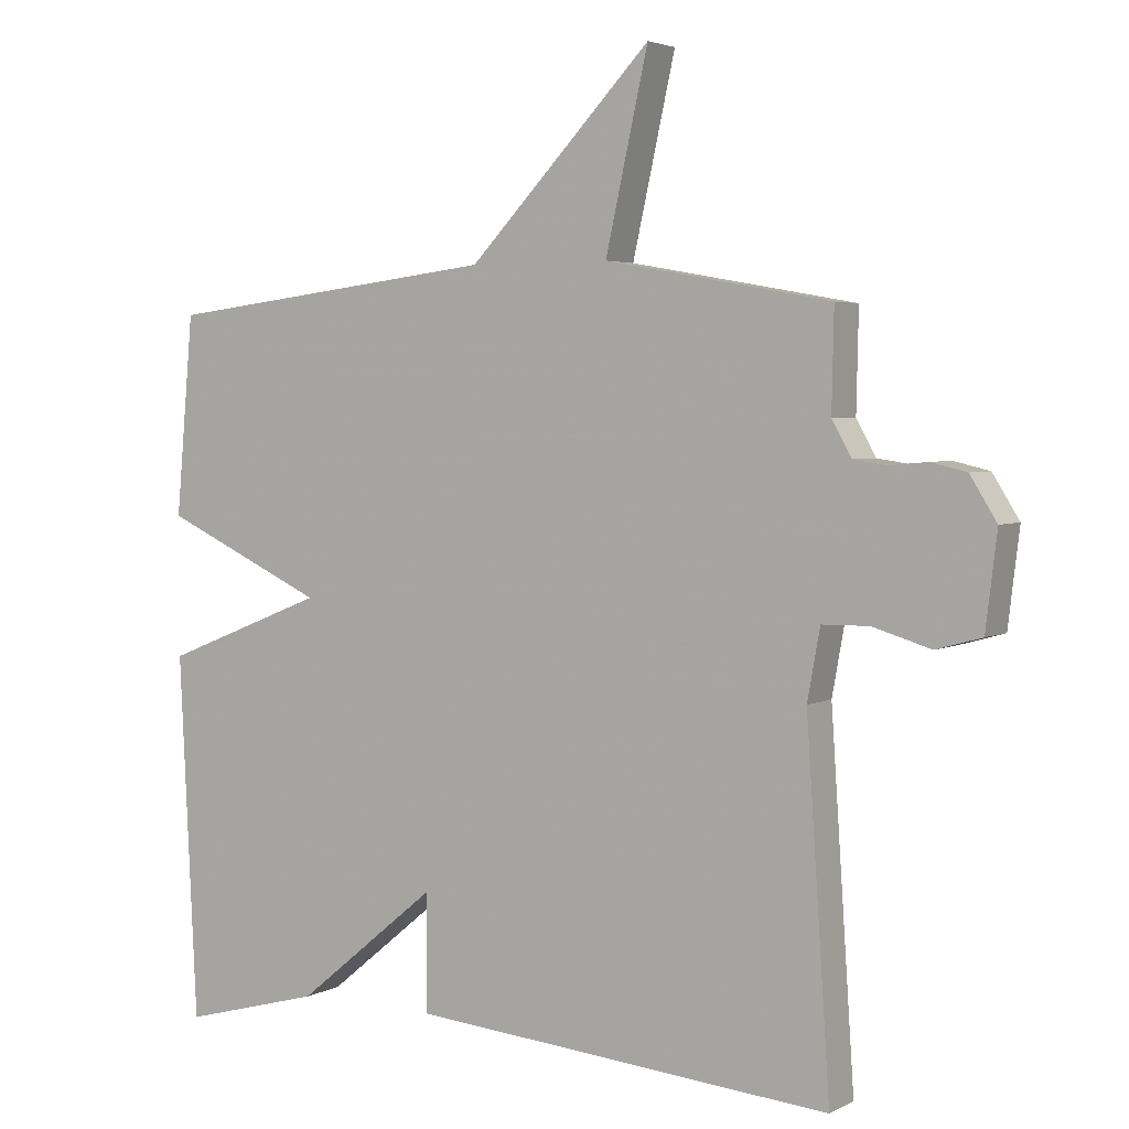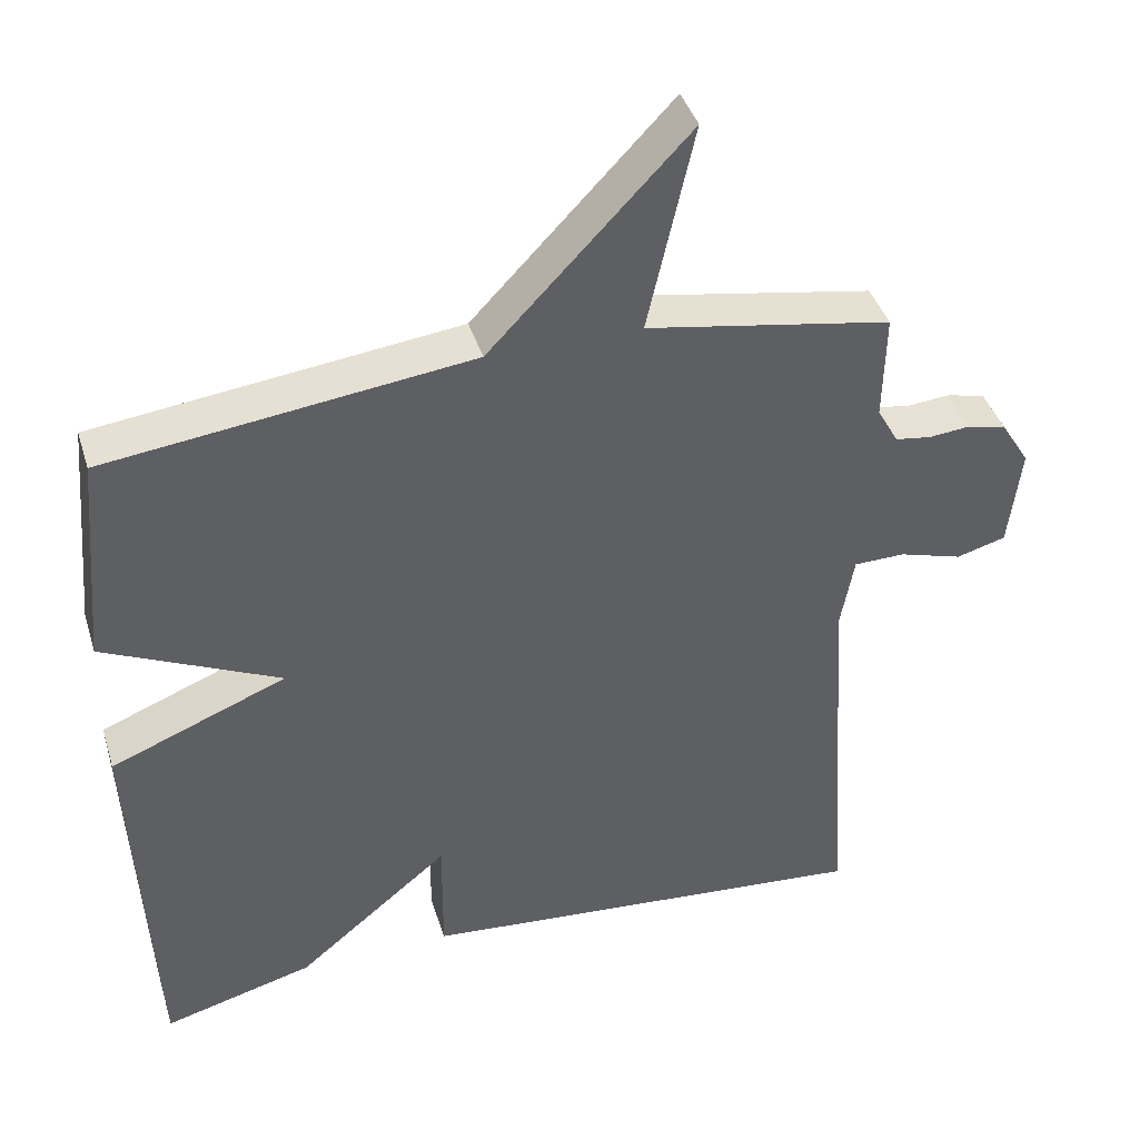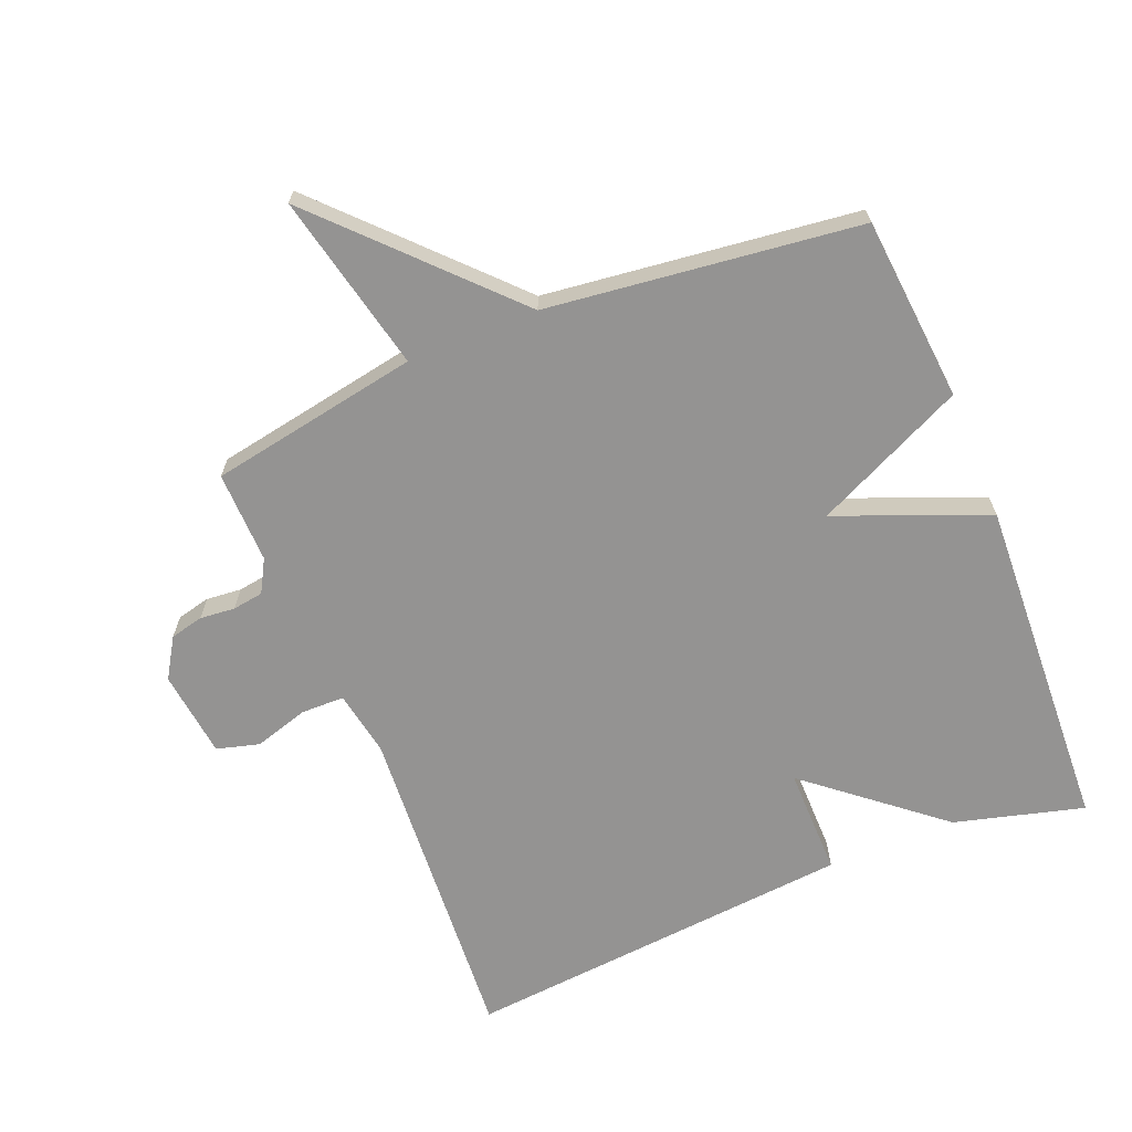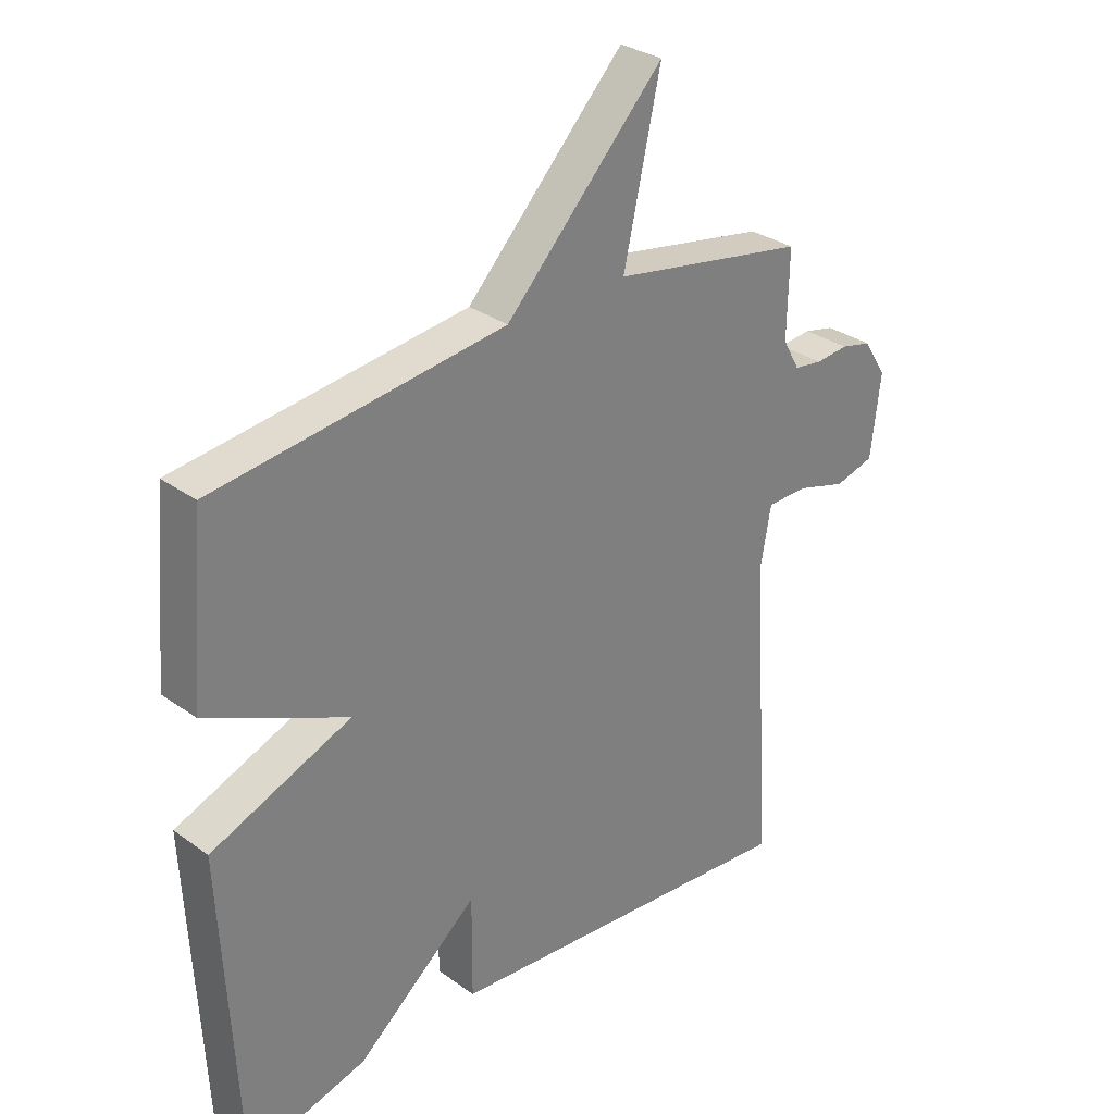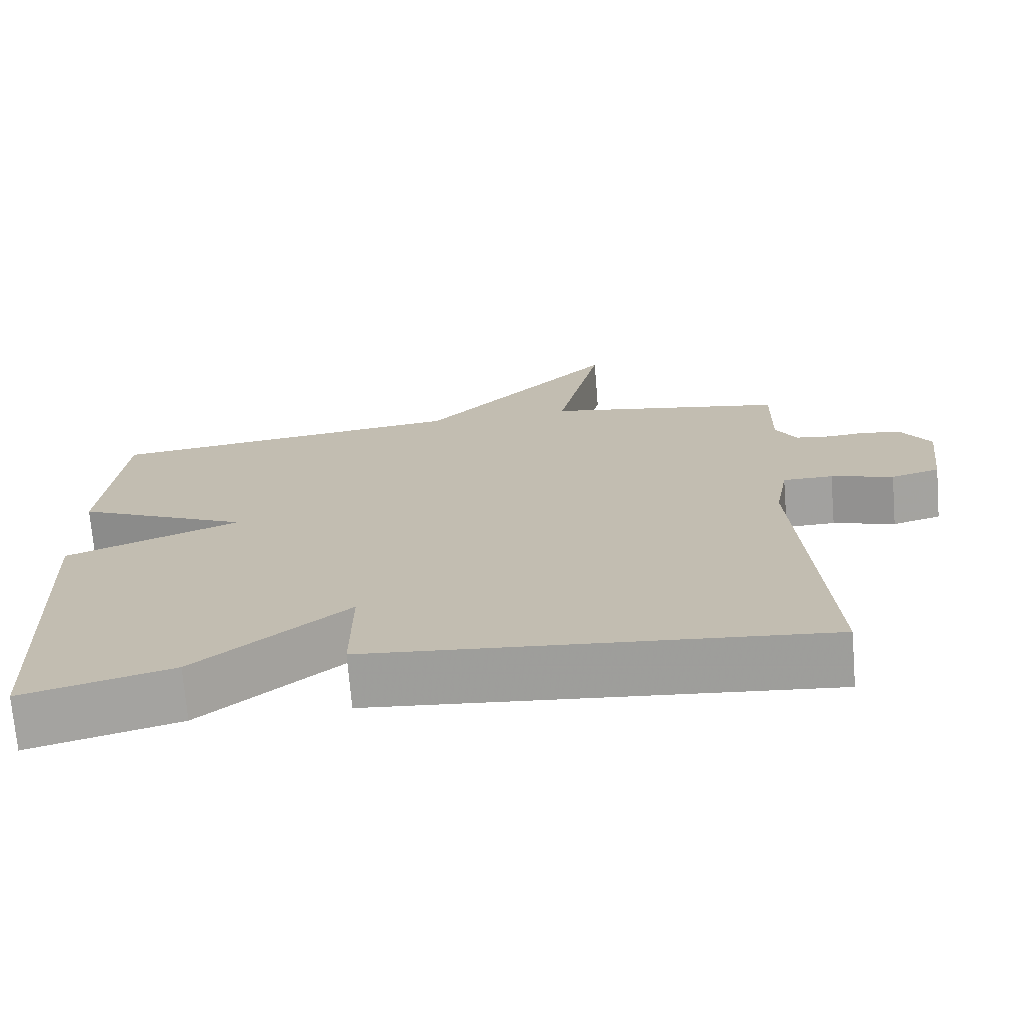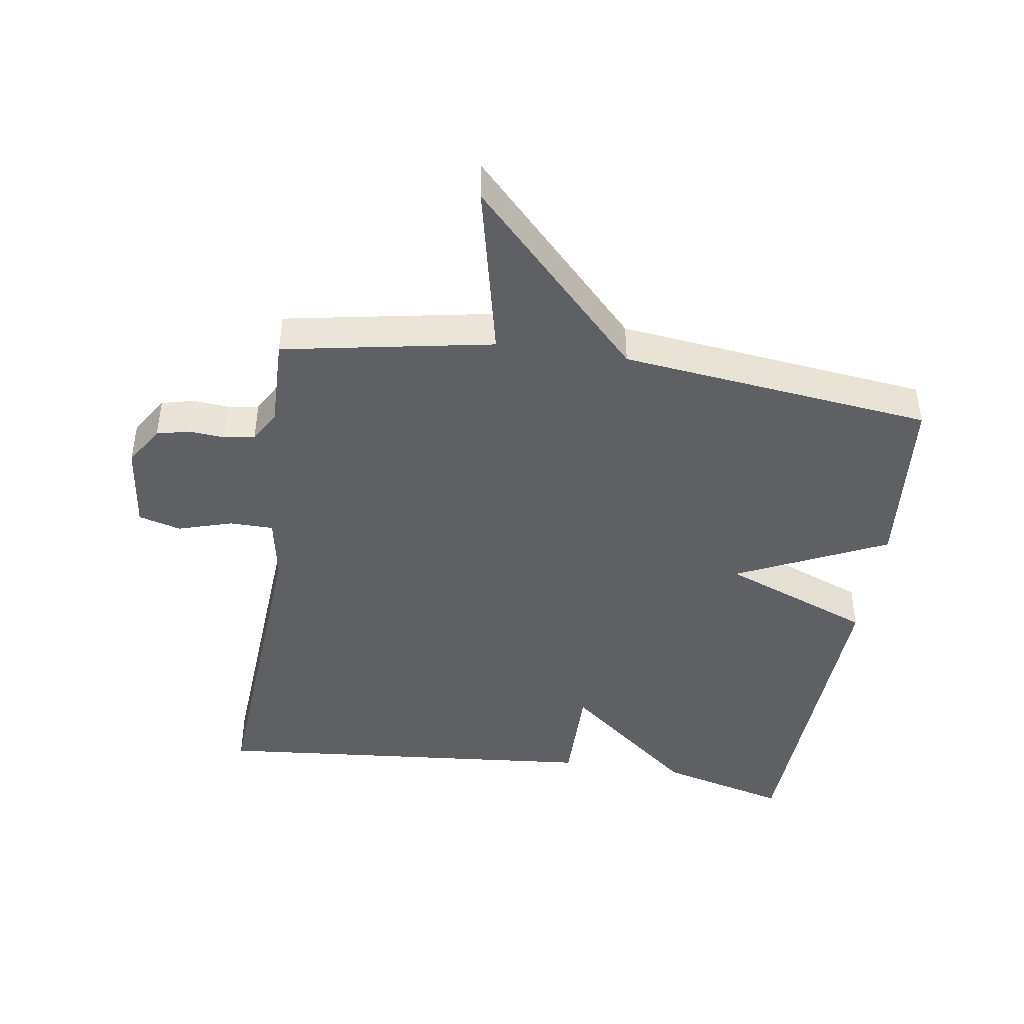
<metadata>
{"format":"obj","ext":"obj","renderer":"f3d","projection":"perspective","resolution":1024,"background":"white","views":[{"elev":3.5,"azim":-148.6,"up":"+Z"},{"elev":41.0,"azim":163.2,"up":"+Z"},{"elev":-66.8,"azim":22.2,"up":"+Y"},{"elev":30.7,"azim":136.0,"up":"+Z"},{"elev":-72.0,"azim":-175.3,"up":"+Z"},{"elev":-43.8,"azim":-8.5,"up":"+Y"}]}
</metadata>
<code>
v -0.5 0.07 -0.5
v -0.466 0.07 0.006
v -0.484 0.07 0.106
v -0.551 0.07 0.107
v -0.634 0.07 0.082
v -0.699 0.07 0.1
v -0.715 0.07 0.234
v -0.677 0.07 0.295
v -0.626 0.07 0.307
v -0.572 0.07 0.302
v -0.525 0.07 0.309
v -0.497 0.07 0.359
v -0.5 0.07 0.5
v -0.178 0.07 0.558
v -0.239 0.07 0.831
v 0.022 0.07 0.558
v 0.5 0.07 0.5
v 0.525 0.07 0.217
v 0.294 0.07 0.109
v 0.525 0.07 0.017
v 0.5 0.07 -0.5
v 0.302 0.07 -0.447
v 0.101 0.07 -0.281
v 0.102 0.07 -0.447
v -0.5 0 -0.5
v -0.466 0 0.006
v -0.484 0 0.106
v -0.551 0 0.107
v -0.634 0 0.082
v -0.699 0 0.1
v -0.715 0 0.234
v -0.677 0 0.295
v -0.626 0 0.307
v -0.572 0 0.302
v -0.525 0 0.309
v -0.497 0 0.359
v -0.5 0 0.5
v -0.178 0 0.558
v -0.239 0 0.831
v 0.022 0 0.558
v 0.5 0 0.5
v 0.525 0 0.217
v 0.294 0 0.109
v 0.525 0 0.017
v 0.5 0 -0.5
v 0.302 0 -0.447
v 0.101 0 -0.281
v 0.102 0 -0.447
f 23 24 1 2
f 21 22 23
f 20 21 23
f 19 20 23
f 19 23 2 3
f 19 3 4
f 18 19 4
f 17 18 4
f 16 17 4
f 14 15 16
f 12 13 14 16
f 16 4 5
f 12 16 5
f 11 12 5
f 5 6 7
f 11 5 7
f 10 11 7
f 7 8 9 10
f 26 25 48 47
f 47 46 45
f 47 45 44
f 47 44 43
f 27 26 47 43
f 28 27 43
f 28 43 42
f 28 42 41
f 28 41 40
f 40 39 38
f 40 38 37 36
f 29 28 40
f 29 40 36
f 29 36 35
f 31 30 29
f 31 29 35
f 31 35 34
f 34 33 32 31
f 1 25 26 2
f 2 26 27 3
f 3 27 28 4
f 4 28 29 5
f 5 29 30 6
f 6 30 31 7
f 7 31 32 8
f 8 32 33 9
f 9 33 34 10
f 10 34 35 11
f 11 35 36 12
f 12 36 37 13
f 13 37 38 14
f 14 38 39 15
f 15 39 40 16
f 16 40 41 17
f 17 41 42 18
f 18 42 43 19
f 19 43 44 20
f 20 44 45 21
f 21 45 46 22
f 22 46 47 23
f 23 47 48 24
f 24 48 25 1

</code>
